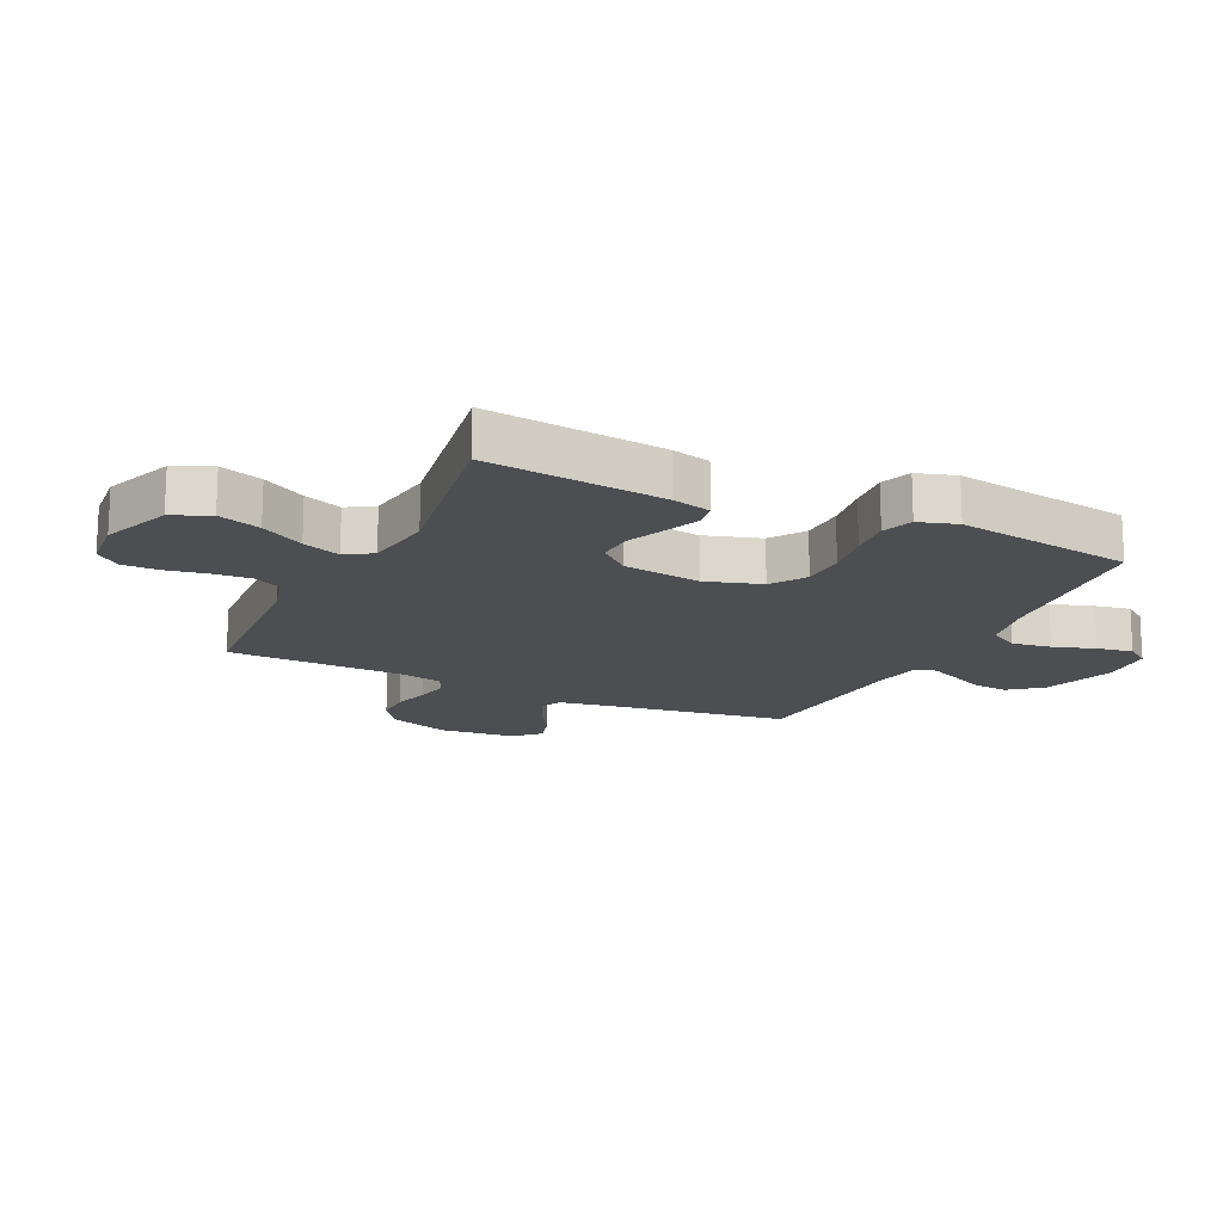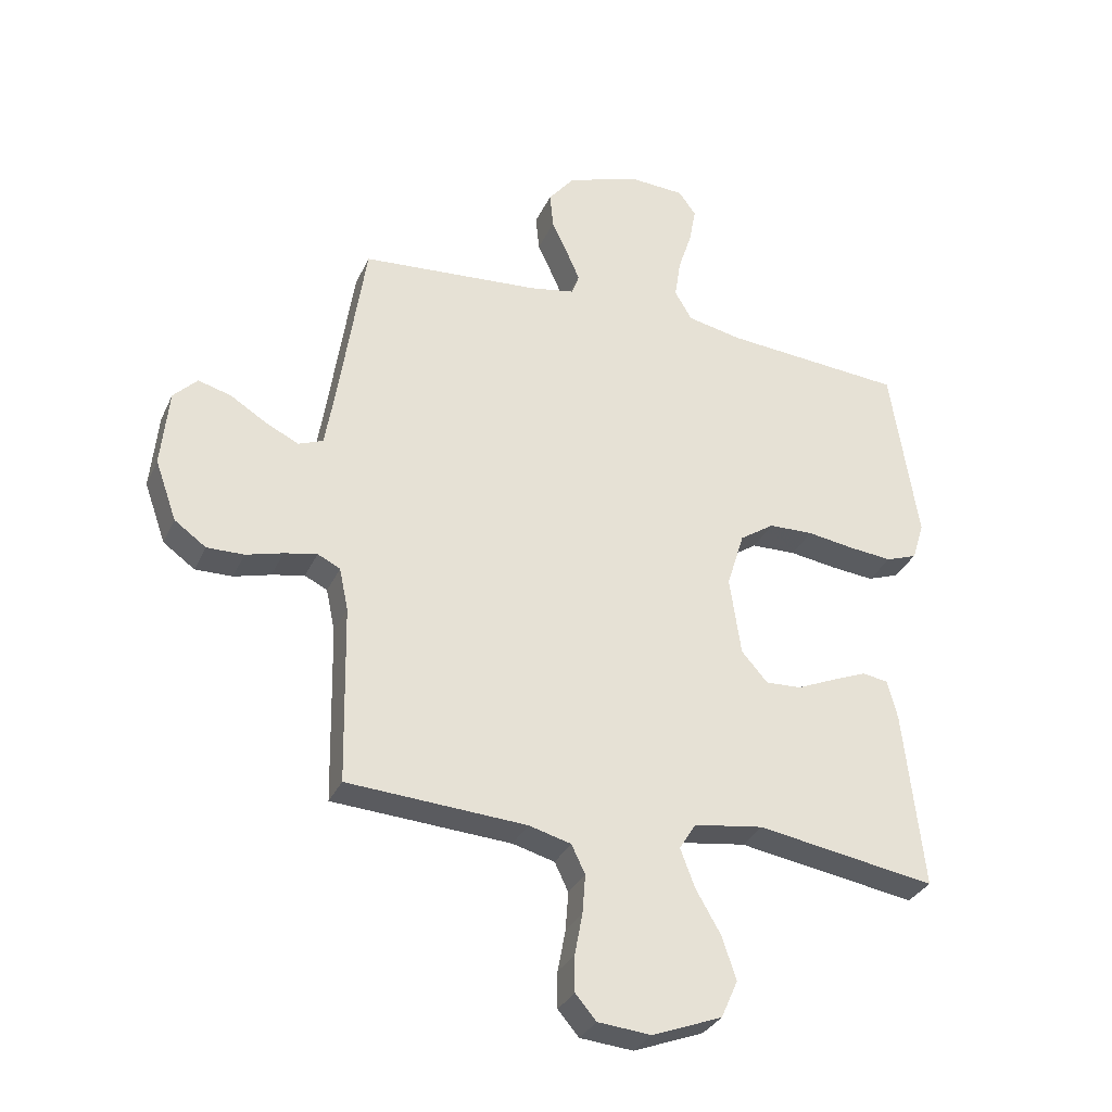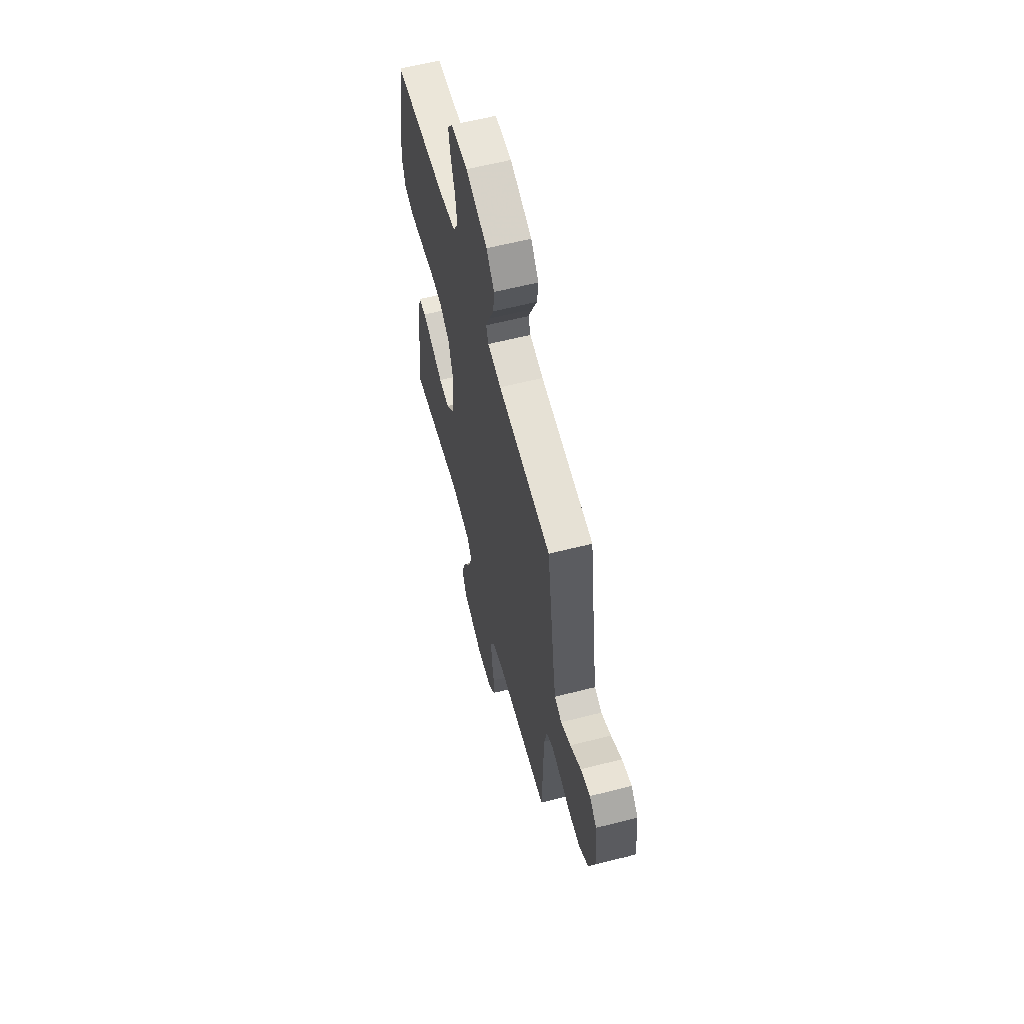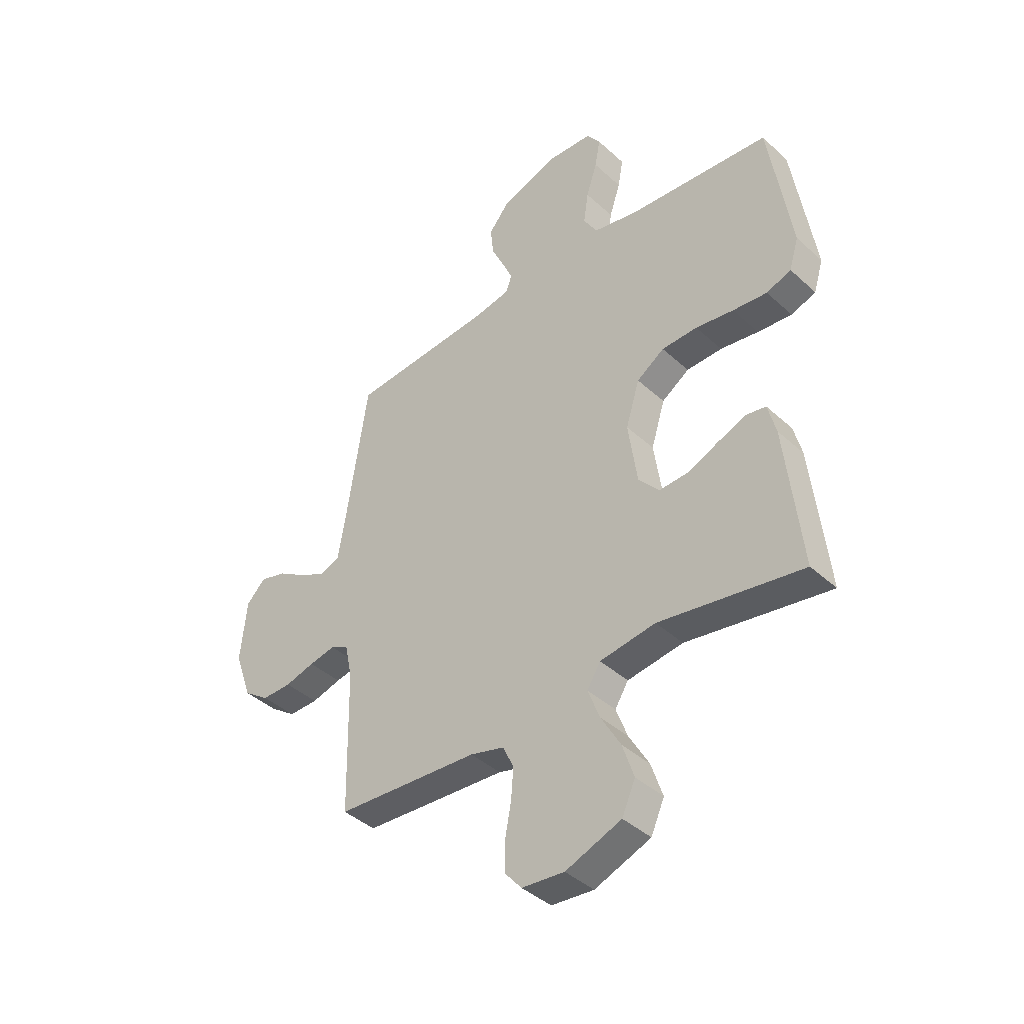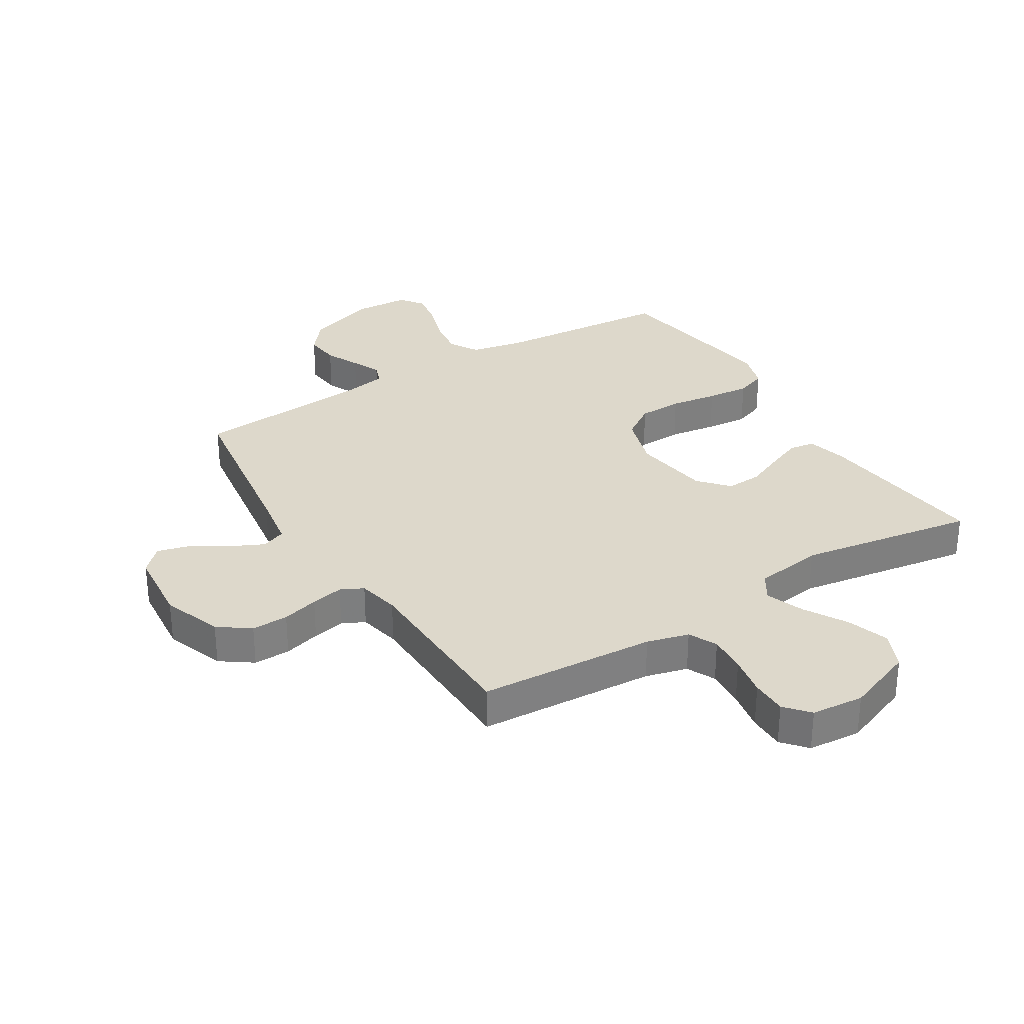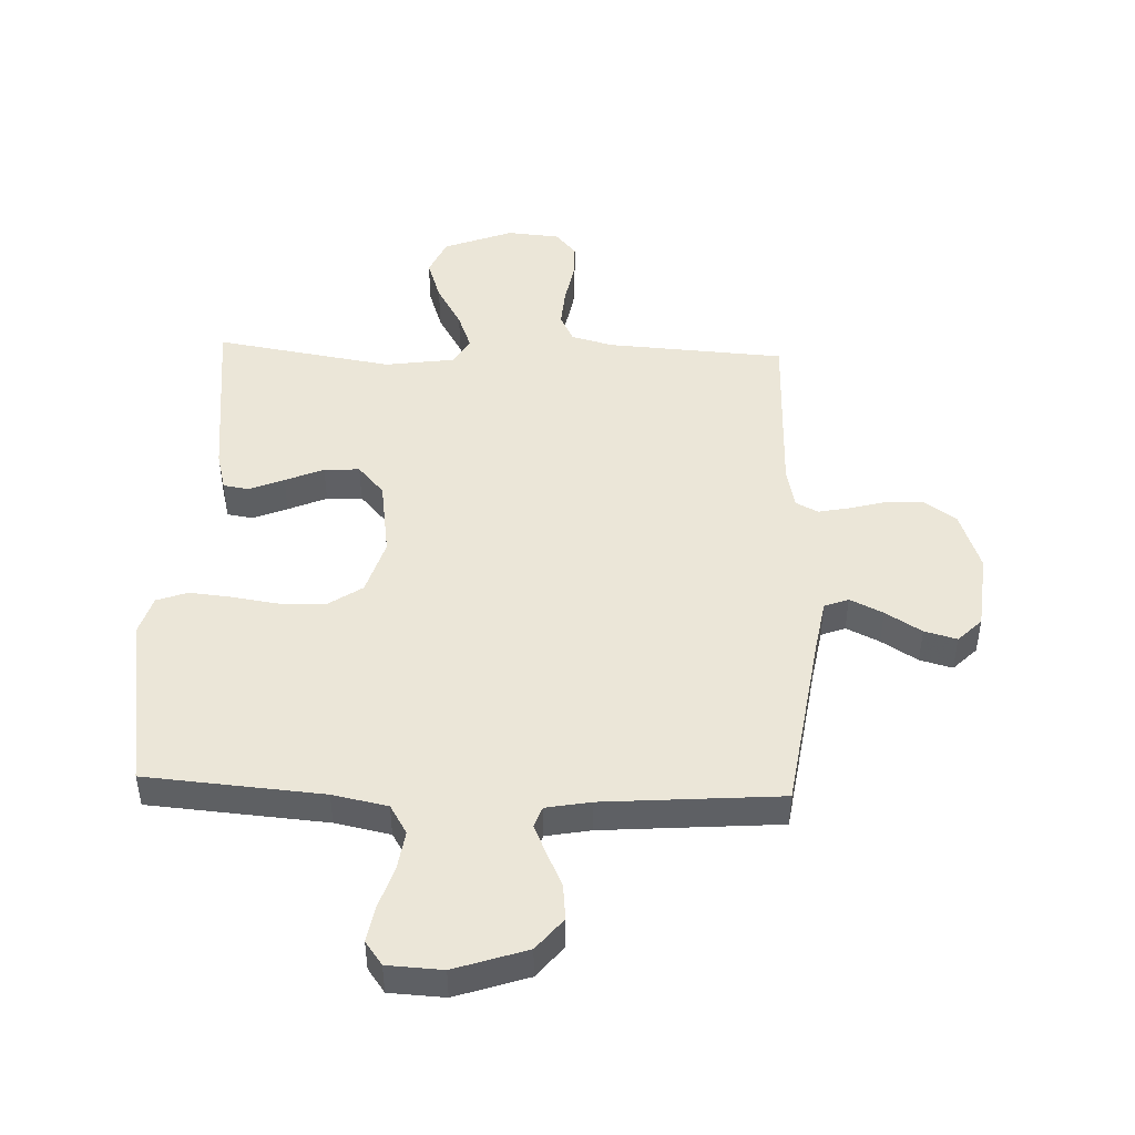
<metadata>
{"format":"obj","ext":"obj","renderer":"f3d","projection":"perspective","resolution":1024,"background":"white","views":[{"elev":-16.5,"azim":-115.6,"up":"+Y"},{"elev":-31.9,"azim":158.4,"up":"+Z"},{"elev":60.4,"azim":75.4,"up":"+Z"},{"elev":-40.8,"azim":-137.9,"up":"+Z"},{"elev":31.1,"azim":148.2,"up":"+Y"},{"elev":46.5,"azim":2.2,"up":"+Y"}]}
</metadata>
<code>
v 0.5 0.07 0.5
v 0.545 0.07 0.2
v 0.561 0.07 0.106
v 0.602 0.07 0.09
v 0.658 0.07 0.117
v 0.719 0.07 0.155
v 0.774 0.07 0.17
v 0.814 0.07 0.13
v 0.827 0.07 0
v 0.791 0.07 -0.101
v 0.738 0.07 -0.139
v 0.676 0.07 -0.138
v 0.614 0.07 -0.121
v 0.559 0.07 -0.11
v 0.521 0.07 -0.129
v 0.506 0.07 -0.2
v 0.5 0.07 -0.5
v 0.2 0.07 -0.519
v 0.129 0.07 -0.538
v 0.106 0.07 -0.586
v 0.111 0.07 -0.651
v 0.124 0.07 -0.72
v 0.124 0.07 -0.781
v 0.089 0.07 -0.822
v 0 0.07 -0.83
v -0.117 0.07 -0.785
v -0.145 0.07 -0.722
v -0.121 0.07 -0.65
v -0.079 0.07 -0.577
v -0.055 0.07 -0.513
v -0.083 0.07 -0.468
v -0.2 0.07 -0.451
v -0.5 0.07 -0.5
v -0.467 0.07 -0.2
v -0.45 0.07 -0.134
v -0.407 0.07 -0.127
v -0.348 0.07 -0.151
v -0.283 0.07 -0.179
v -0.223 0.07 -0.182
v -0.179 0.07 -0.132
v -0.16 0.07 0
v -0.189 0.07 0.094
v -0.247 0.07 0.133
v -0.322 0.07 0.135
v -0.402 0.07 0.123
v -0.474 0.07 0.116
v -0.526 0.07 0.135
v -0.546 0.07 0.2
v -0.5 0.07 0.5
v -0.2 0.07 0.524
v -0.107 0.07 0.543
v -0.078 0.07 0.592
v -0.088 0.07 0.659
v -0.111 0.07 0.729
v -0.122 0.07 0.79
v -0.093 0.07 0.83
v 0 0.07 0.835
v 0.122 0.07 0.794
v 0.166 0.07 0.74
v 0.16 0.07 0.68
v 0.133 0.07 0.622
v 0.111 0.07 0.572
v 0.124 0.07 0.537
v 0.2 0.07 0.523
v 0.5 0 0.5
v 0.545 0 0.2
v 0.561 0 0.106
v 0.602 0 0.09
v 0.658 0 0.117
v 0.719 0 0.155
v 0.774 0 0.17
v 0.814 0 0.13
v 0.827 0 0
v 0.791 0 -0.101
v 0.738 0 -0.139
v 0.676 0 -0.138
v 0.614 0 -0.121
v 0.559 0 -0.11
v 0.521 0 -0.129
v 0.506 0 -0.2
v 0.5 0 -0.5
v 0.2 0 -0.519
v 0.129 0 -0.538
v 0.106 0 -0.586
v 0.111 0 -0.651
v 0.124 0 -0.72
v 0.124 0 -0.781
v 0.089 0 -0.822
v 0 0 -0.83
v -0.117 0 -0.785
v -0.145 0 -0.722
v -0.121 0 -0.65
v -0.079 0 -0.577
v -0.055 0 -0.513
v -0.083 0 -0.468
v -0.2 0 -0.451
v -0.5 0 -0.5
v -0.467 0 -0.2
v -0.45 0 -0.134
v -0.407 0 -0.127
v -0.348 0 -0.151
v -0.283 0 -0.179
v -0.223 0 -0.182
v -0.179 0 -0.132
v -0.16 0 0
v -0.189 0 0.094
v -0.247 0 0.133
v -0.322 0 0.135
v -0.402 0 0.123
v -0.474 0 0.116
v -0.526 0 0.135
v -0.546 0 0.2
v -0.5 0 0.5
v -0.2 0 0.524
v -0.107 0 0.543
v -0.078 0 0.592
v -0.088 0 0.659
v -0.111 0 0.729
v -0.122 0 0.79
v -0.093 0 0.83
v 0 0 0.835
v 0.122 0 0.794
v 0.166 0 0.74
v 0.16 0 0.68
v 0.133 0 0.622
v 0.111 0 0.572
v 0.124 0 0.537
v 0.2 0 0.523
f 59 60 61
f 58 59 61
f 57 58 61
f 56 57 61
f 55 56 61
f 54 55 61
f 53 54 61
f 52 53 61 62
f 51 52 62 63
f 48 49 50
f 47 48 50
f 46 47 50
f 45 46 50
f 44 45 50
f 51 63 64
f 50 51 64
f 44 50 64
f 43 44 64
f 36 37 38
f 35 36 38
f 34 35 38
f 33 34 38
f 32 33 38
f 31 32 38 39
f 30 31 39 40
f 27 28 29
f 26 27 29
f 25 26 29
f 24 25 29
f 23 24 29
f 22 23 29
f 21 22 29
f 20 21 29 30
f 30 40 41
f 20 30 41
f 19 20 41
f 16 17 18
f 19 41 42
f 18 19 42
f 16 18 42
f 15 16 42
f 11 12 13
f 10 11 13
f 9 10 13
f 8 9 13
f 7 8 13
f 6 7 13
f 5 6 13
f 4 5 13 14
f 64 1 2
f 43 64 2
f 42 43 2
f 15 42 2
f 14 15 2
f 14 2 3
f 3 4 14
f 125 124 123
f 125 123 122
f 125 122 121
f 125 121 120
f 125 120 119
f 125 119 118
f 125 118 117
f 126 125 117 116
f 127 126 116 115
f 114 113 112
f 114 112 111
f 114 111 110
f 114 110 109
f 114 109 108
f 128 127 115
f 128 115 114
f 128 114 108
f 128 108 107
f 102 101 100
f 102 100 99
f 102 99 98
f 102 98 97
f 102 97 96
f 103 102 96 95
f 104 103 95 94
f 93 92 91
f 93 91 90
f 93 90 89
f 93 89 88
f 93 88 87
f 93 87 86
f 93 86 85
f 94 93 85 84
f 105 104 94
f 105 94 84
f 105 84 83
f 82 81 80
f 106 105 83
f 106 83 82
f 106 82 80
f 106 80 79
f 77 76 75
f 77 75 74
f 77 74 73
f 77 73 72
f 77 72 71
f 77 71 70
f 77 70 69
f 78 77 69 68
f 66 65 128
f 66 128 107
f 66 107 106
f 66 106 79
f 66 79 78
f 67 66 78
f 78 68 67
f 1 65 66 2
f 2 66 67 3
f 3 67 68 4
f 4 68 69 5
f 5 69 70 6
f 6 70 71 7
f 7 71 72 8
f 8 72 73 9
f 9 73 74 10
f 10 74 75 11
f 11 75 76 12
f 12 76 77 13
f 13 77 78 14
f 14 78 79 15
f 15 79 80 16
f 16 80 81 17
f 17 81 82 18
f 18 82 83 19
f 19 83 84 20
f 20 84 85 21
f 21 85 86 22
f 22 86 87 23
f 23 87 88 24
f 24 88 89 25
f 25 89 90 26
f 26 90 91 27
f 27 91 92 28
f 28 92 93 29
f 29 93 94 30
f 30 94 95 31
f 31 95 96 32
f 32 96 97 33
f 33 97 98 34
f 34 98 99 35
f 35 99 100 36
f 36 100 101 37
f 37 101 102 38
f 38 102 103 39
f 39 103 104 40
f 40 104 105 41
f 41 105 106 42
f 42 106 107 43
f 43 107 108 44
f 44 108 109 45
f 45 109 110 46
f 46 110 111 47
f 47 111 112 48
f 48 112 113 49
f 49 113 114 50
f 50 114 115 51
f 51 115 116 52
f 52 116 117 53
f 53 117 118 54
f 54 118 119 55
f 55 119 120 56
f 56 120 121 57
f 57 121 122 58
f 58 122 123 59
f 59 123 124 60
f 60 124 125 61
f 61 125 126 62
f 62 126 127 63
f 63 127 128 64
f 64 128 65 1

</code>
